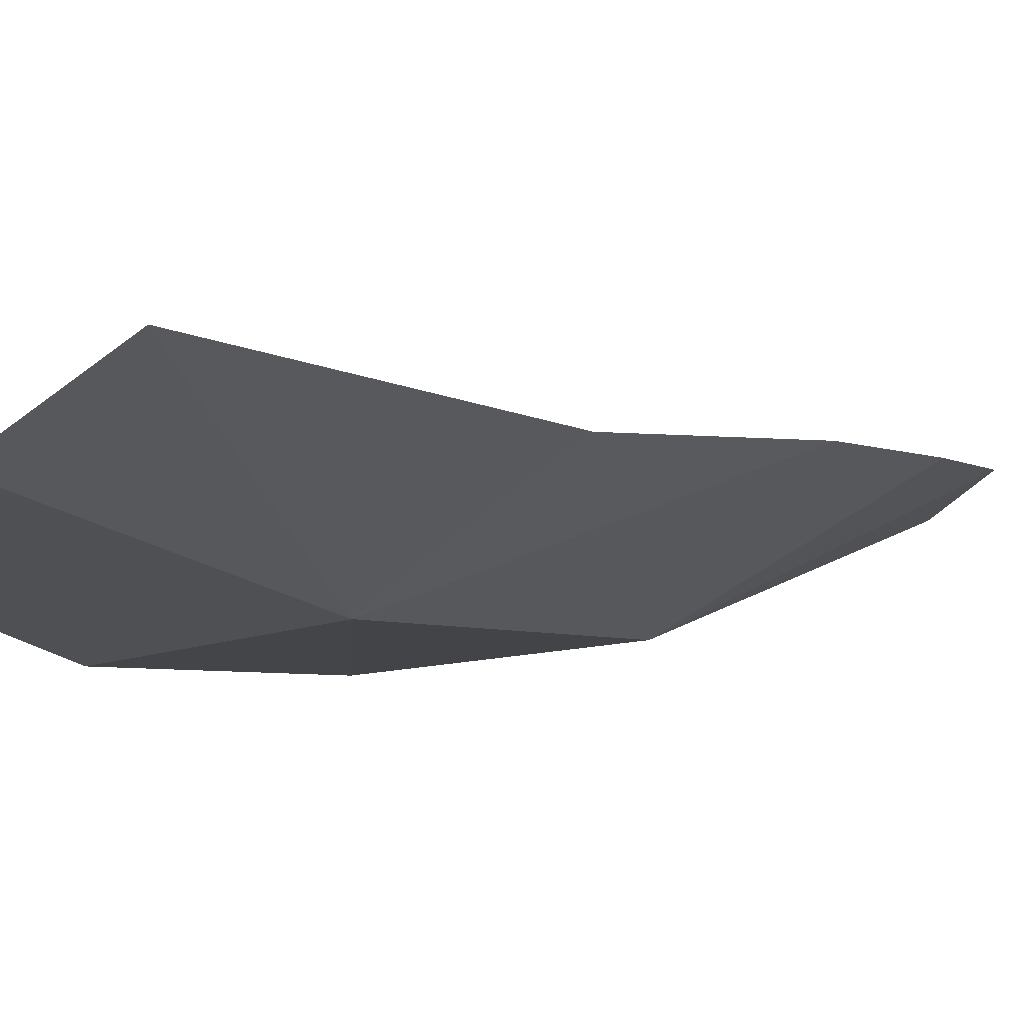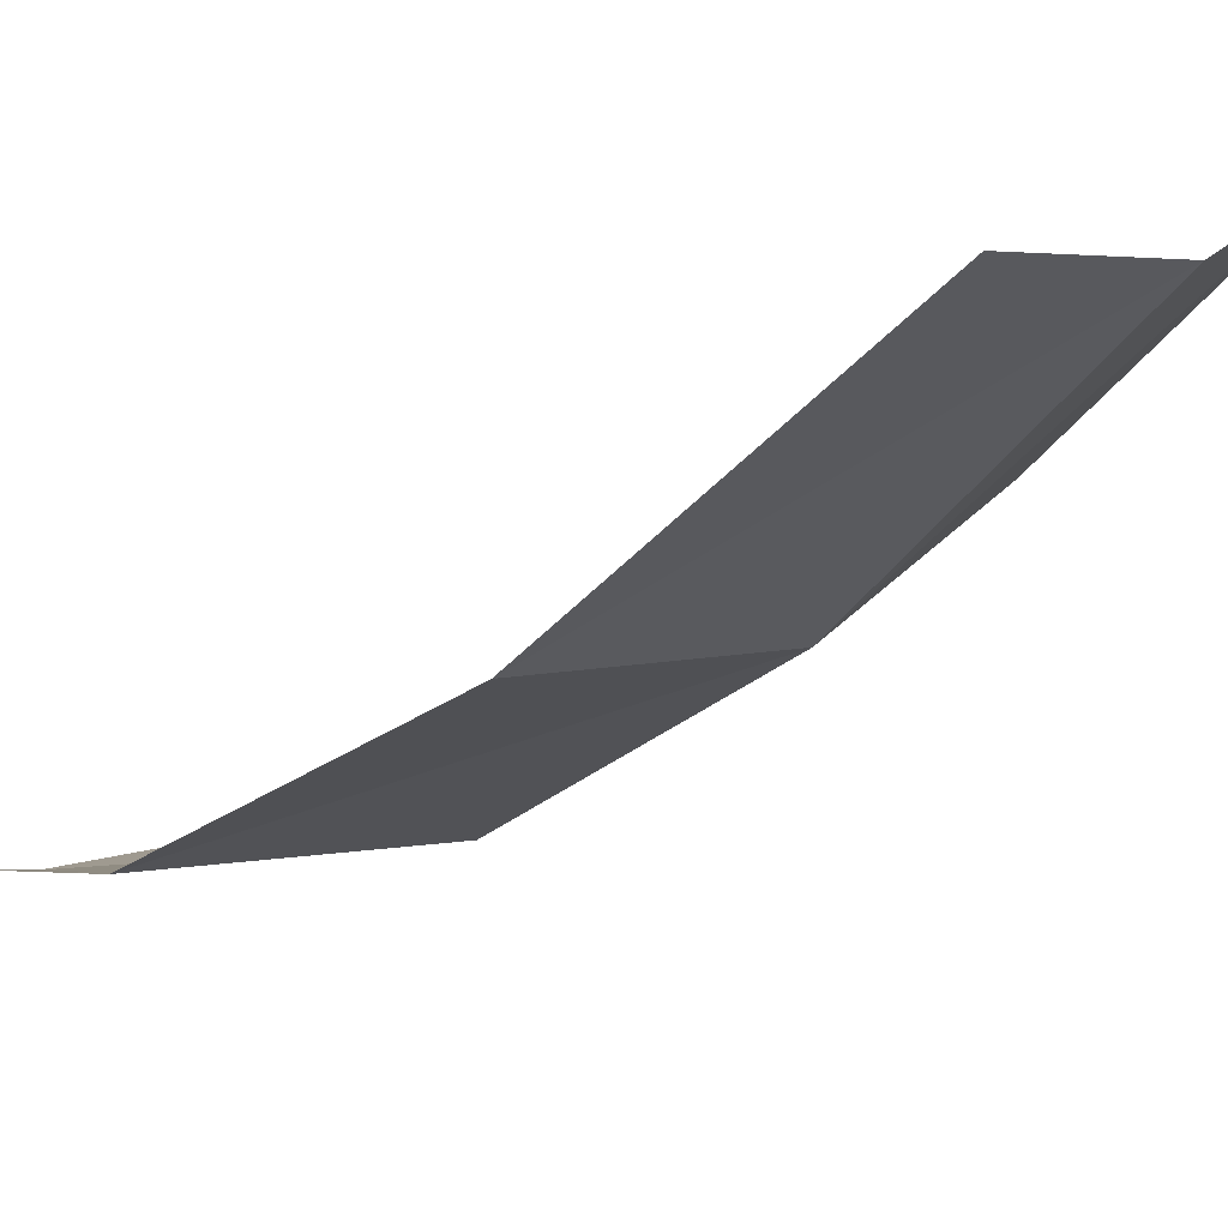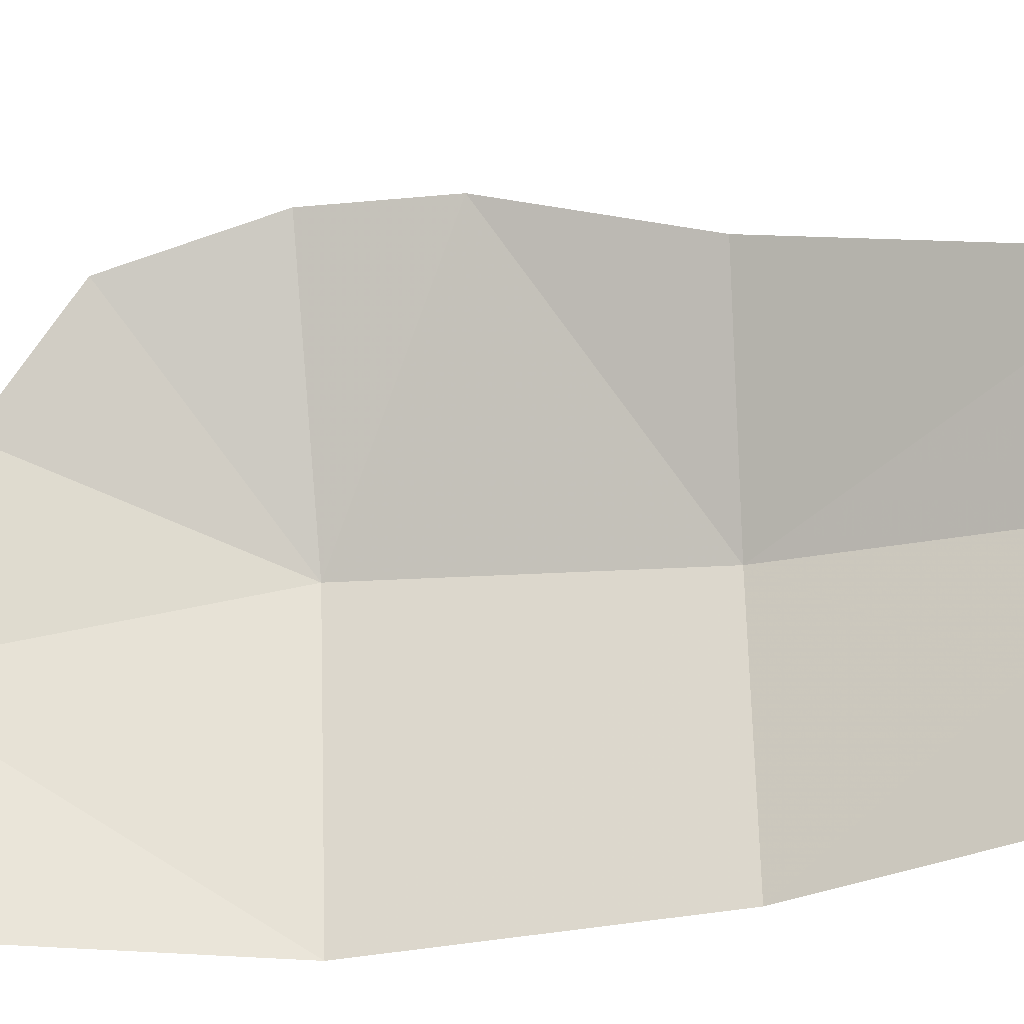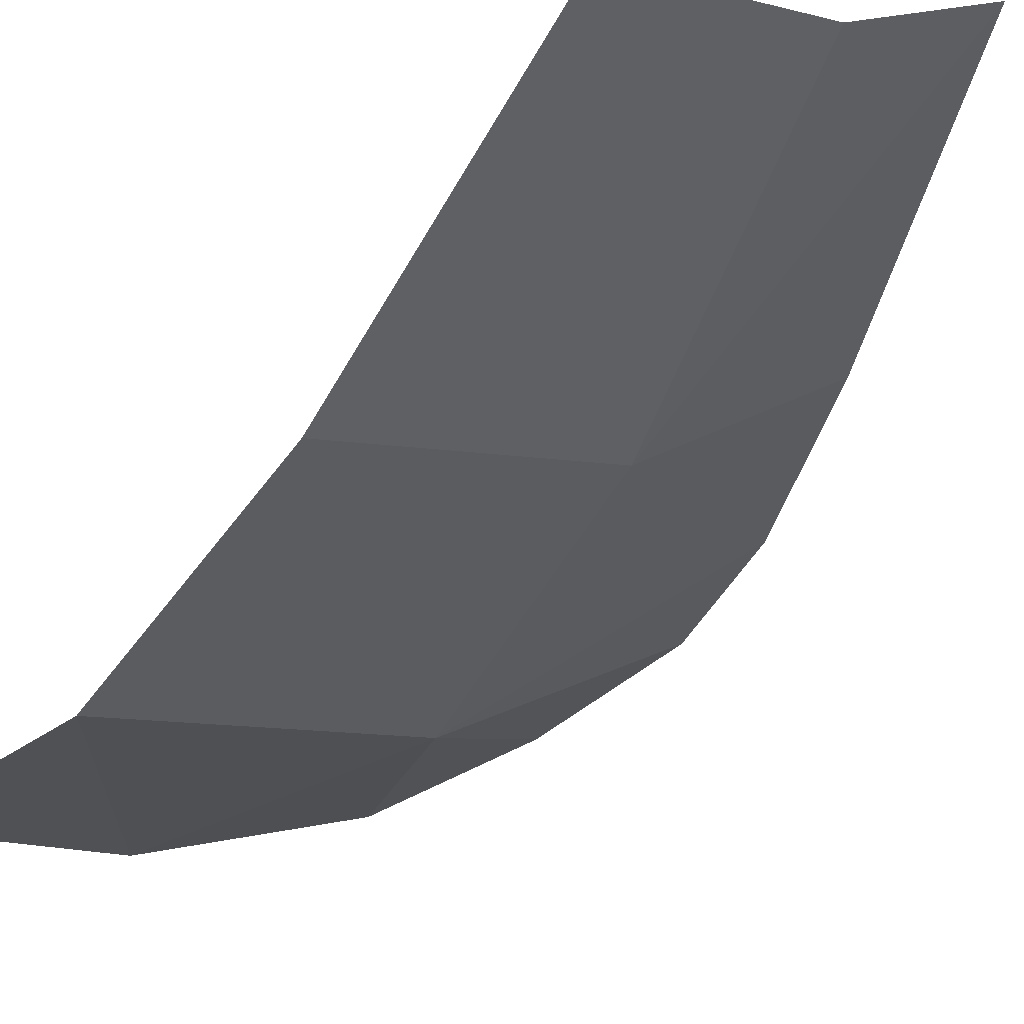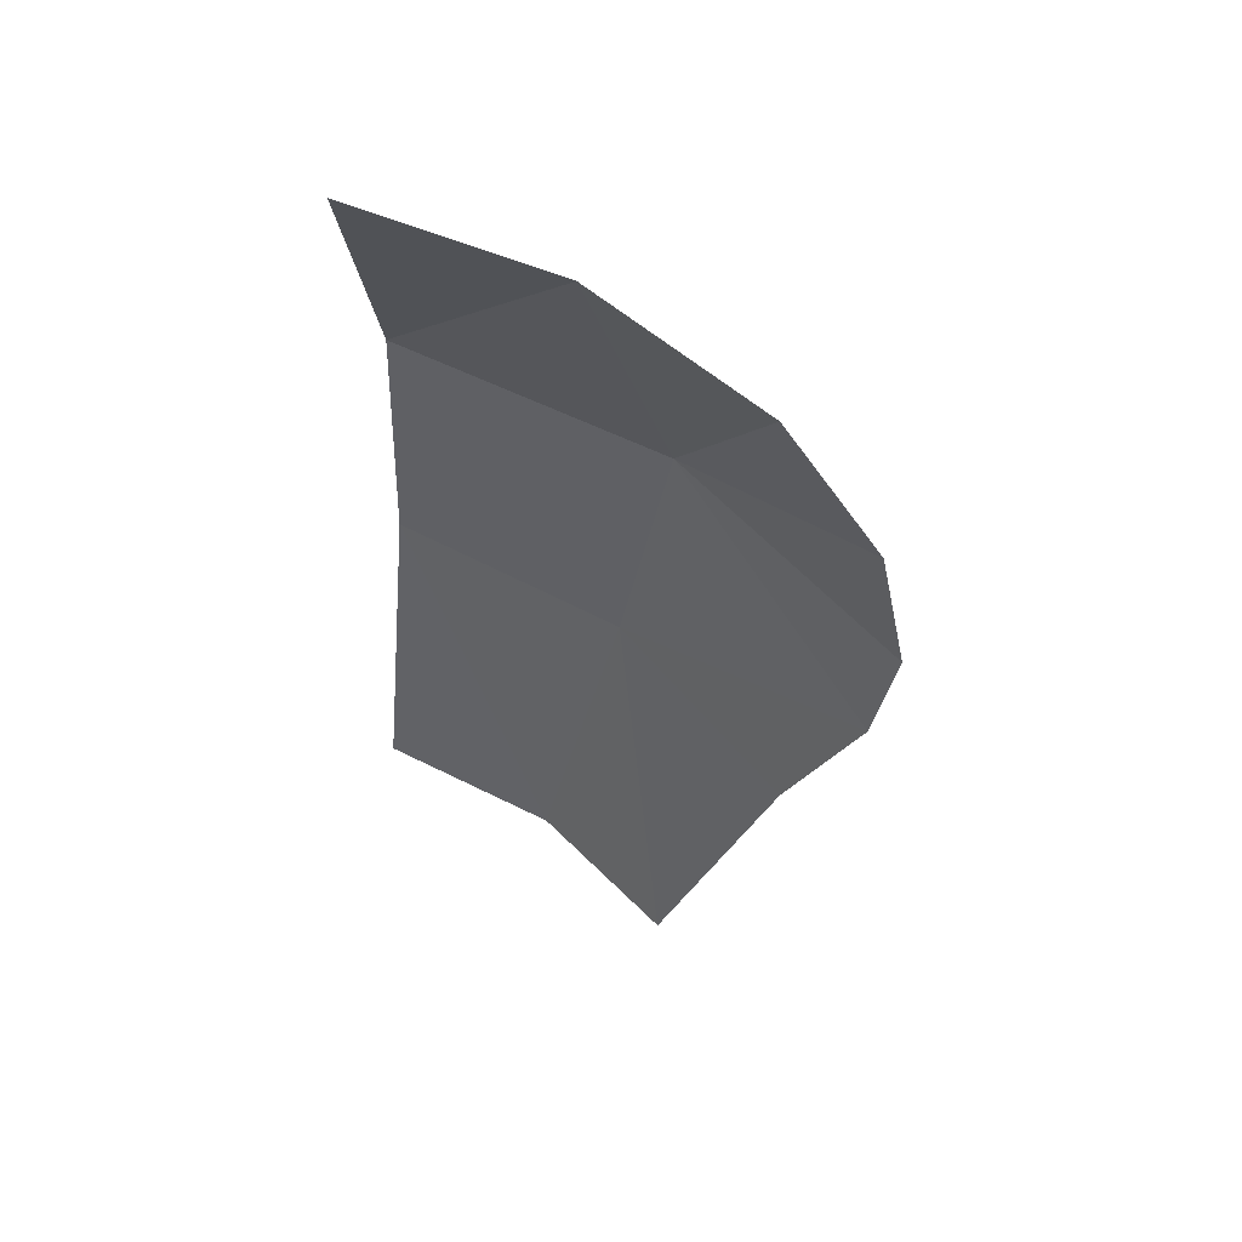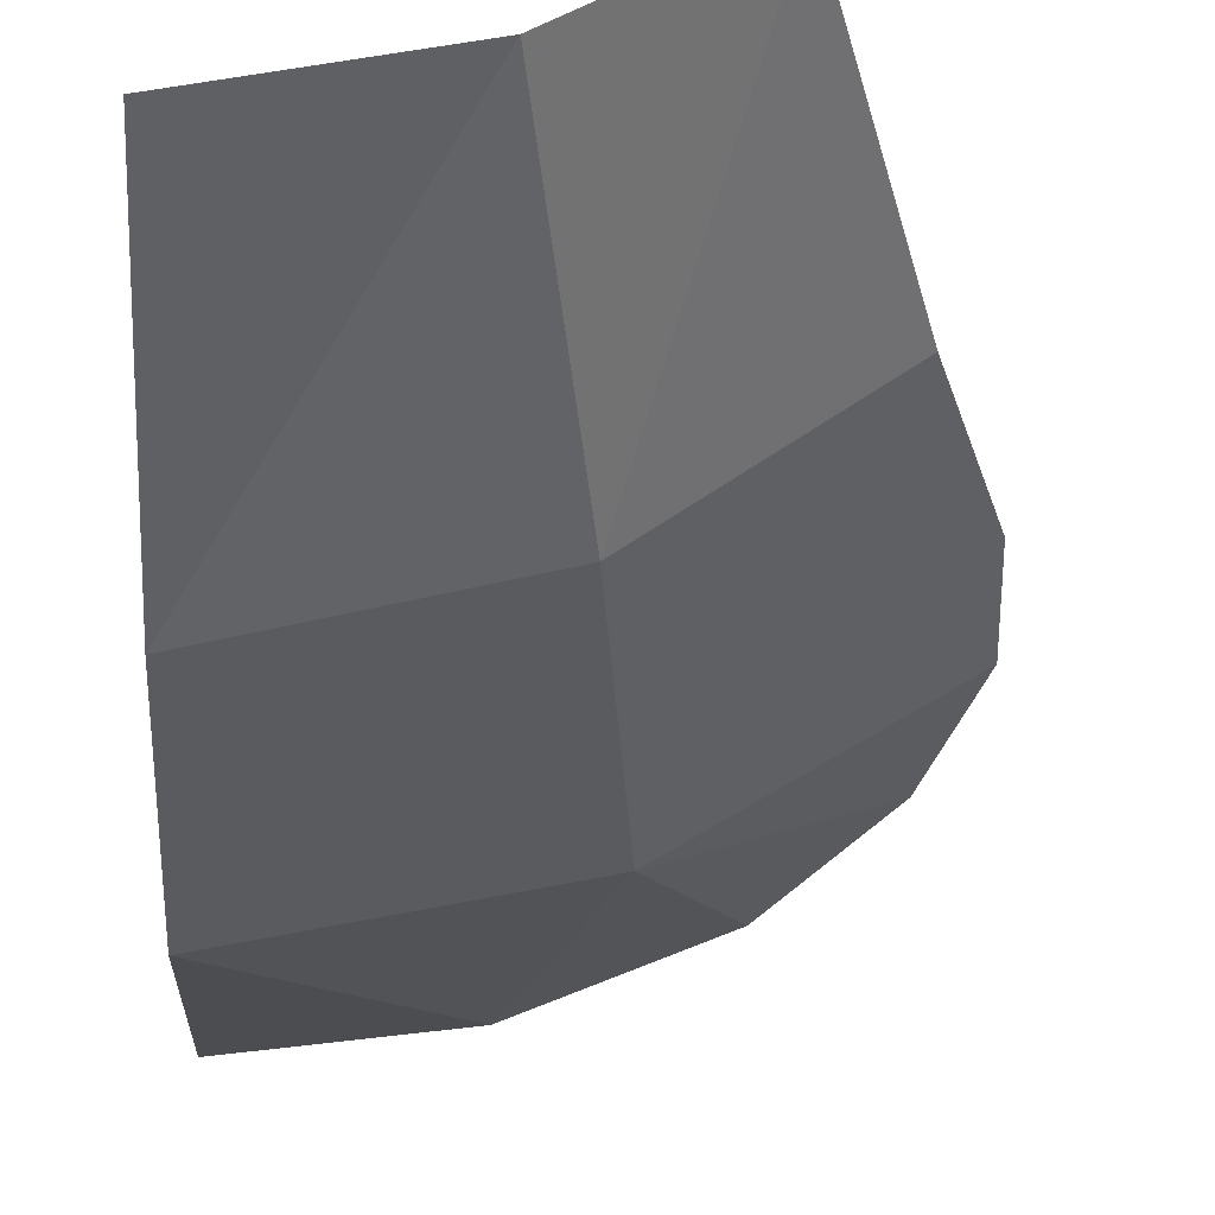
<metadata>
{"format":"obj","ext":"obj","renderer":"f3d","projection":"perspective","resolution":1024,"background":"white","views":[{"elev":8.9,"azim":35.7,"up":"+Z"},{"elev":-15.1,"azim":-45.9,"up":"+Z"},{"elev":52.6,"azim":-91.8,"up":"+Z"},{"elev":-31.1,"azim":-32.7,"up":"+Z"},{"elev":69.8,"azim":12.2,"up":"+Y"},{"elev":-25.9,"azim":-3.1,"up":"+Z"}]}
</metadata>
<code>
v 0.148 -1.299 -0.303
v 0 -1.308 -0.3411
v 0 -1.057 -0.4546
v 0 -0.8204 -0.5002
v 0.2203 -0.8198 -0.4524
v 0.1912 -1.058 -0.4062
v 0.3925 -0.9084 -0.313
v 0.1912 -1.058 -0.4062
v 0.2203 -0.8198 -0.4524
v 0.4027 -0.8079 -0.3325
v 0.2626 -1.289 -0.23
v 0.1912 -1.058 -0.4062
v 0.3412 -1.055 -0.2966
v 0.2203 -0.8198 -0.4524
v 0.1579 -0.5622 -0.4402
v 0.2932 -0.6188 -0.4016
v 0.4027 -0.8079 -0.3325
v 0.2203 -0.8198 -0.4524
v 0.3734 -0.6892 -0.3552
v 0.3734 -0.6892 -0.3552
v 0.2203 -0.8198 -0.4524
v 0.2932 -0.6188 -0.4016
v 0.2203 -0.8198 -0.4524
v 0 -0.8204 -0.5002
v 0.1579 -0.5622 -0.4402
v 0.148 -1.299 -0.303
v 0 -1.057 -0.4546
v 0.1912 -1.058 -0.4062
v 0 -0.8204 -0.5002
v 0.1912 -1.058 -0.4062
v 0 -1.057 -0.4546
v 0.1912 -1.058 -0.4062
v 0.3925 -0.9084 -0.313
v 0.3412 -1.055 -0.2966
v 0.1912 -1.058 -0.4062
v 0.2626 -1.289 -0.23
v 0.148 -1.299 -0.303
v 0.1579 -0.5622 -0.4402
v 0 -0.8204 -0.5002
v 0 -0.5503 -0.4574
g mesh7366418
f 1 2 3
f 4 5 6
f 7 8 9
f 9 10 7
f 11 12 13
f 14 15 16
f 17 18 19
f 20 21 22
f 23 24 25
f 26 27 28
f 29 30 31
f 32 33 34
f 35 36 37
f 38 39 40

</code>
